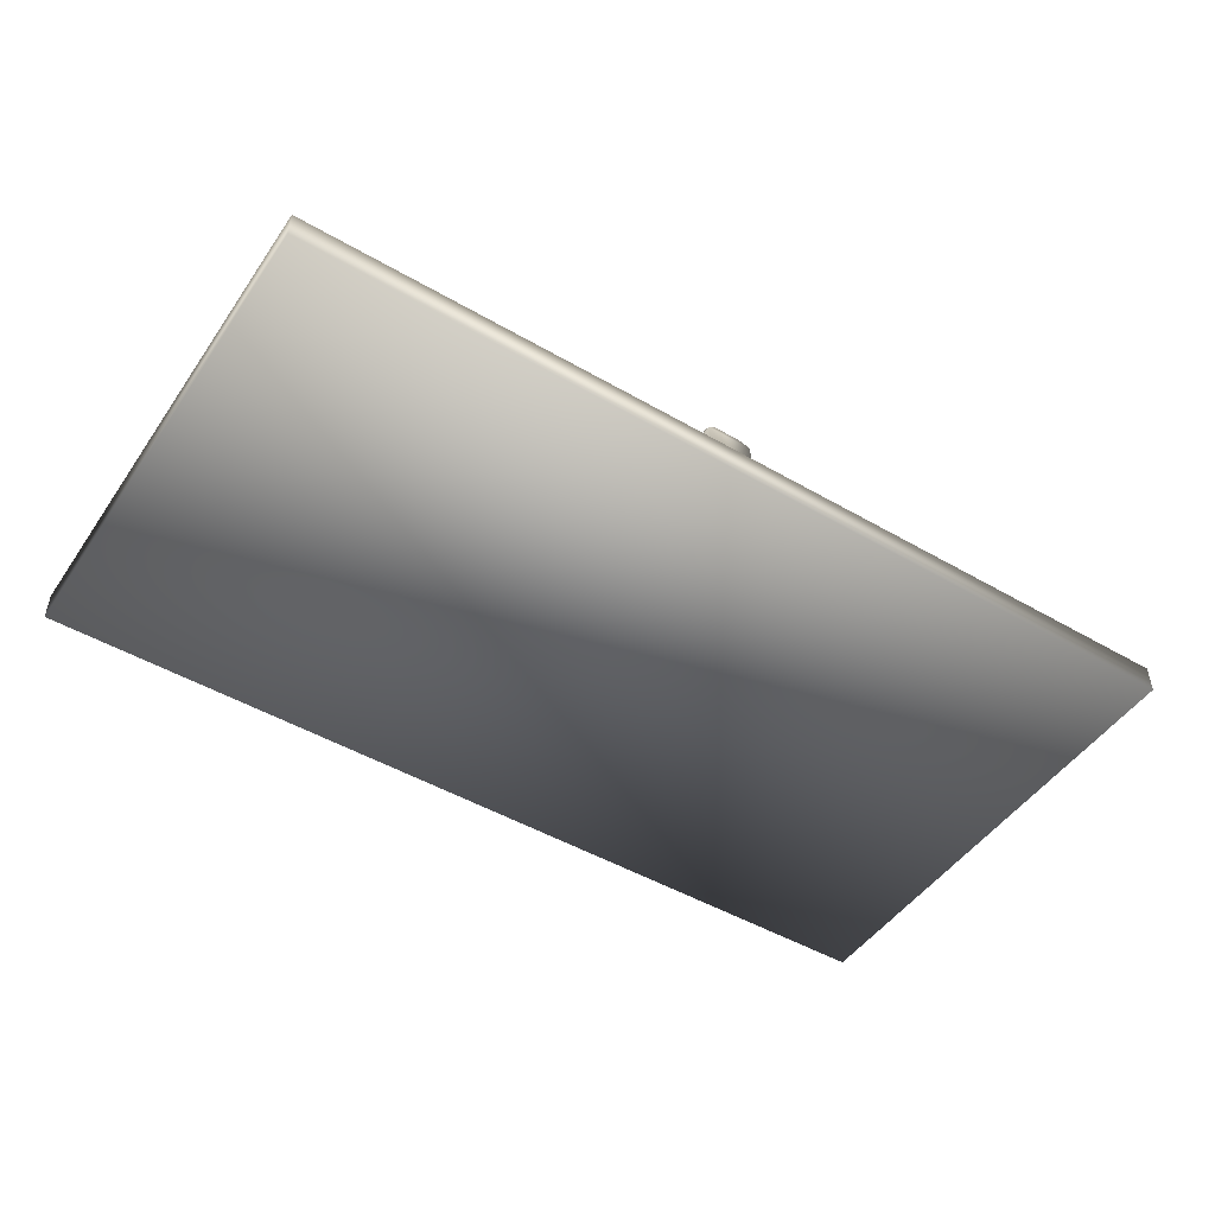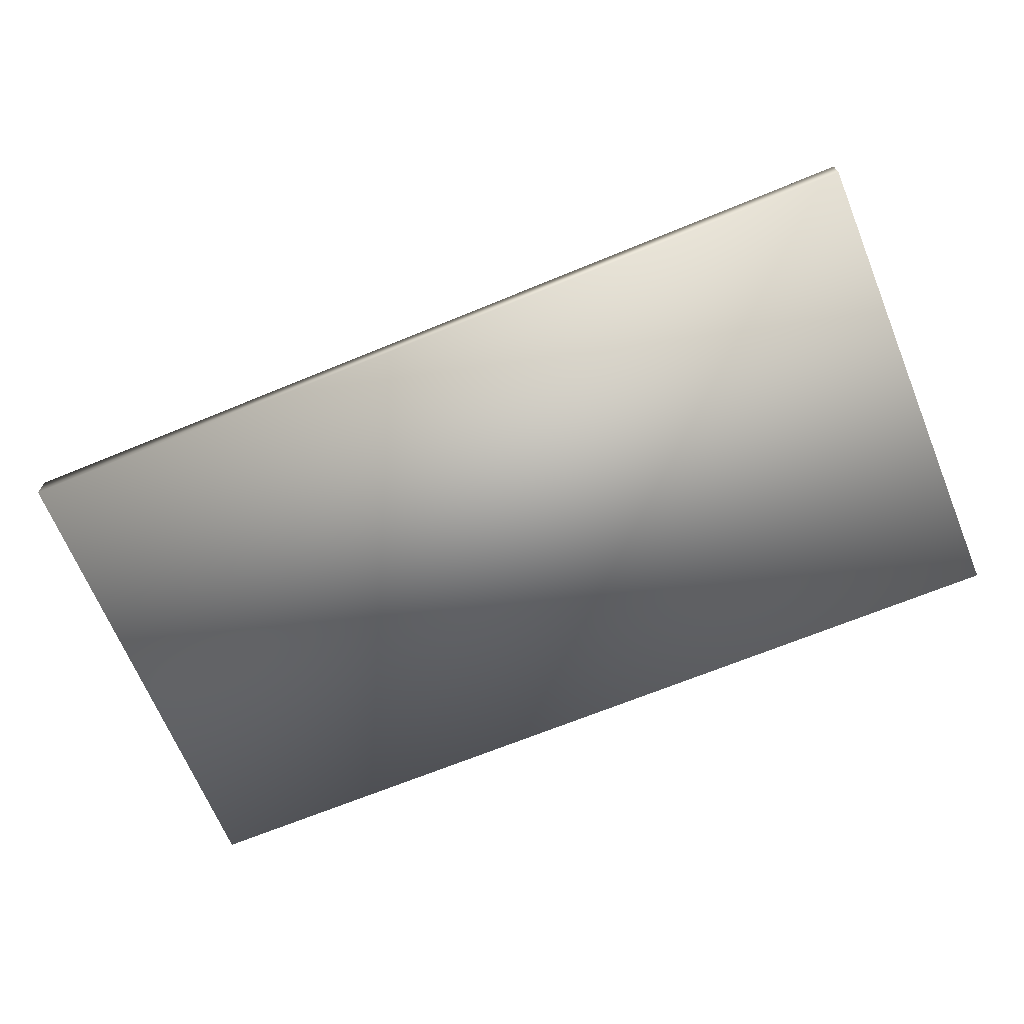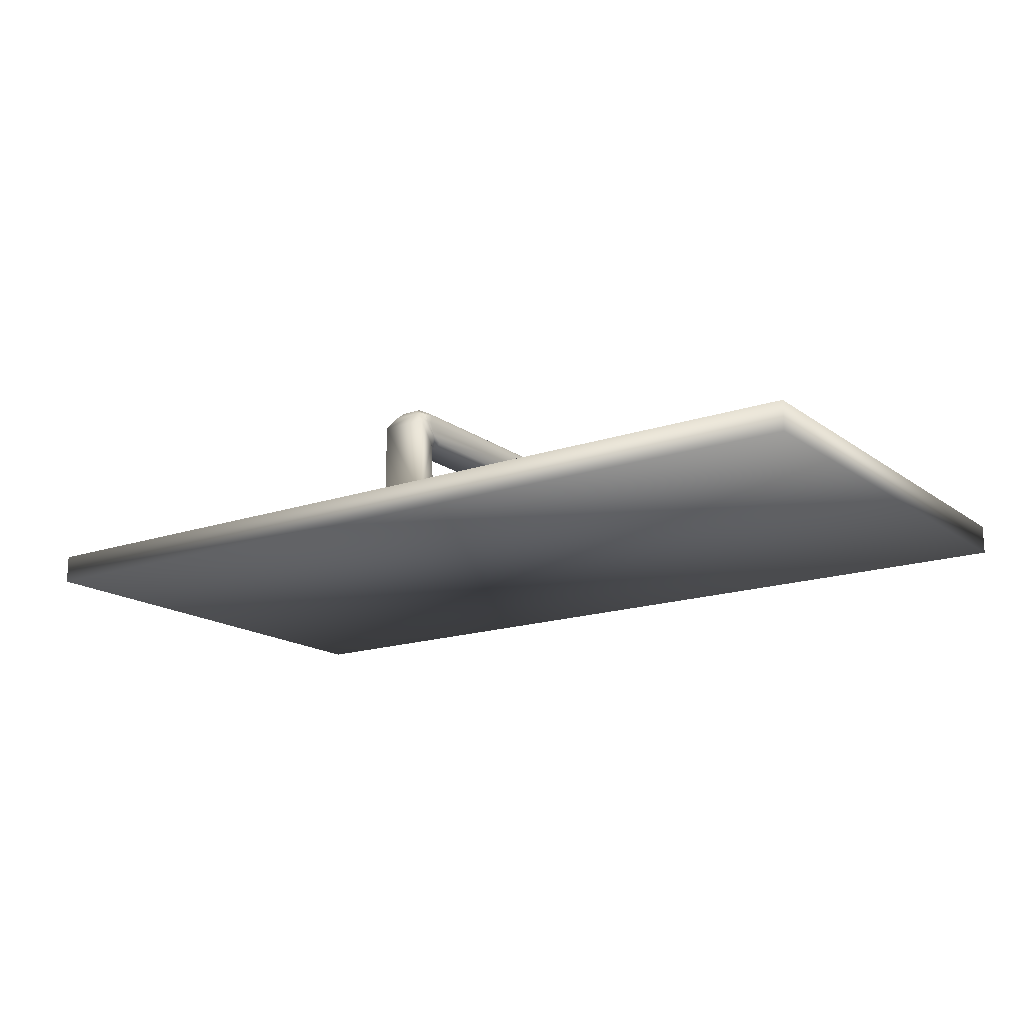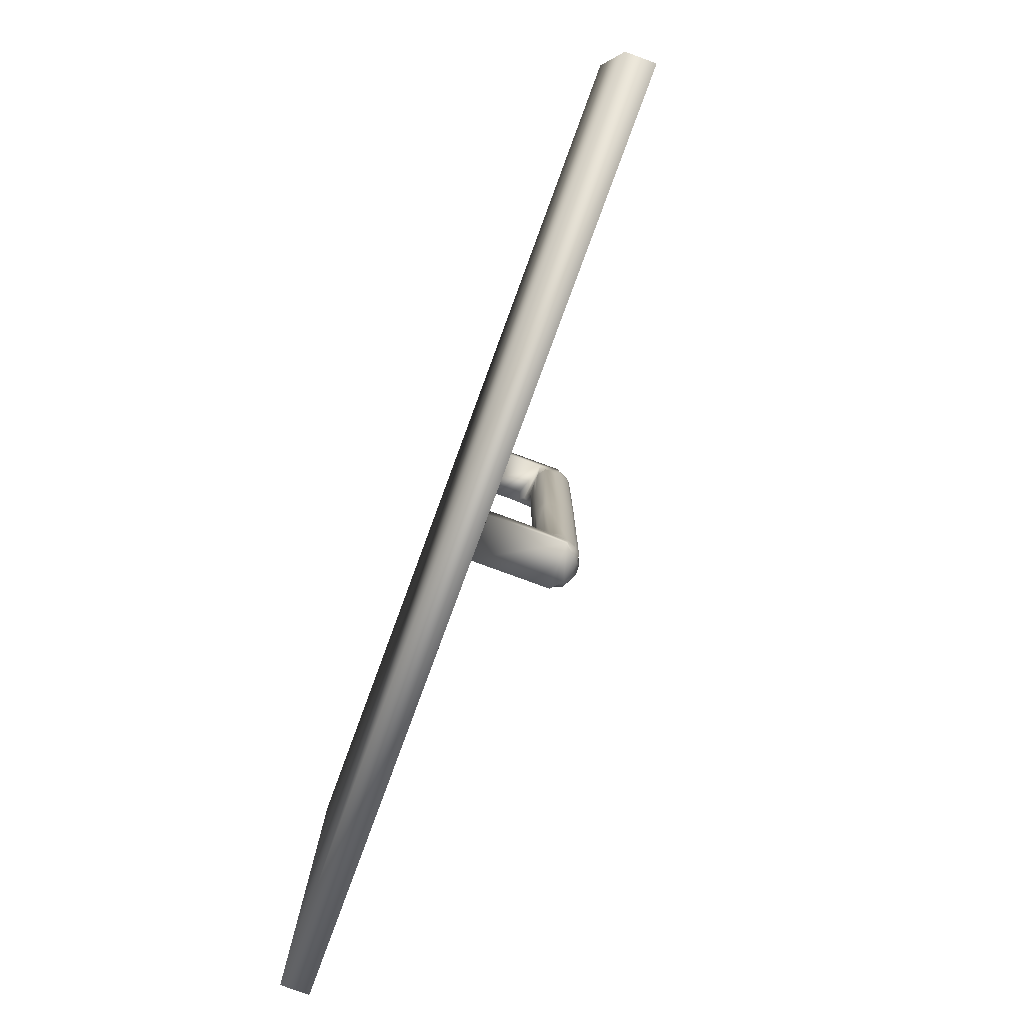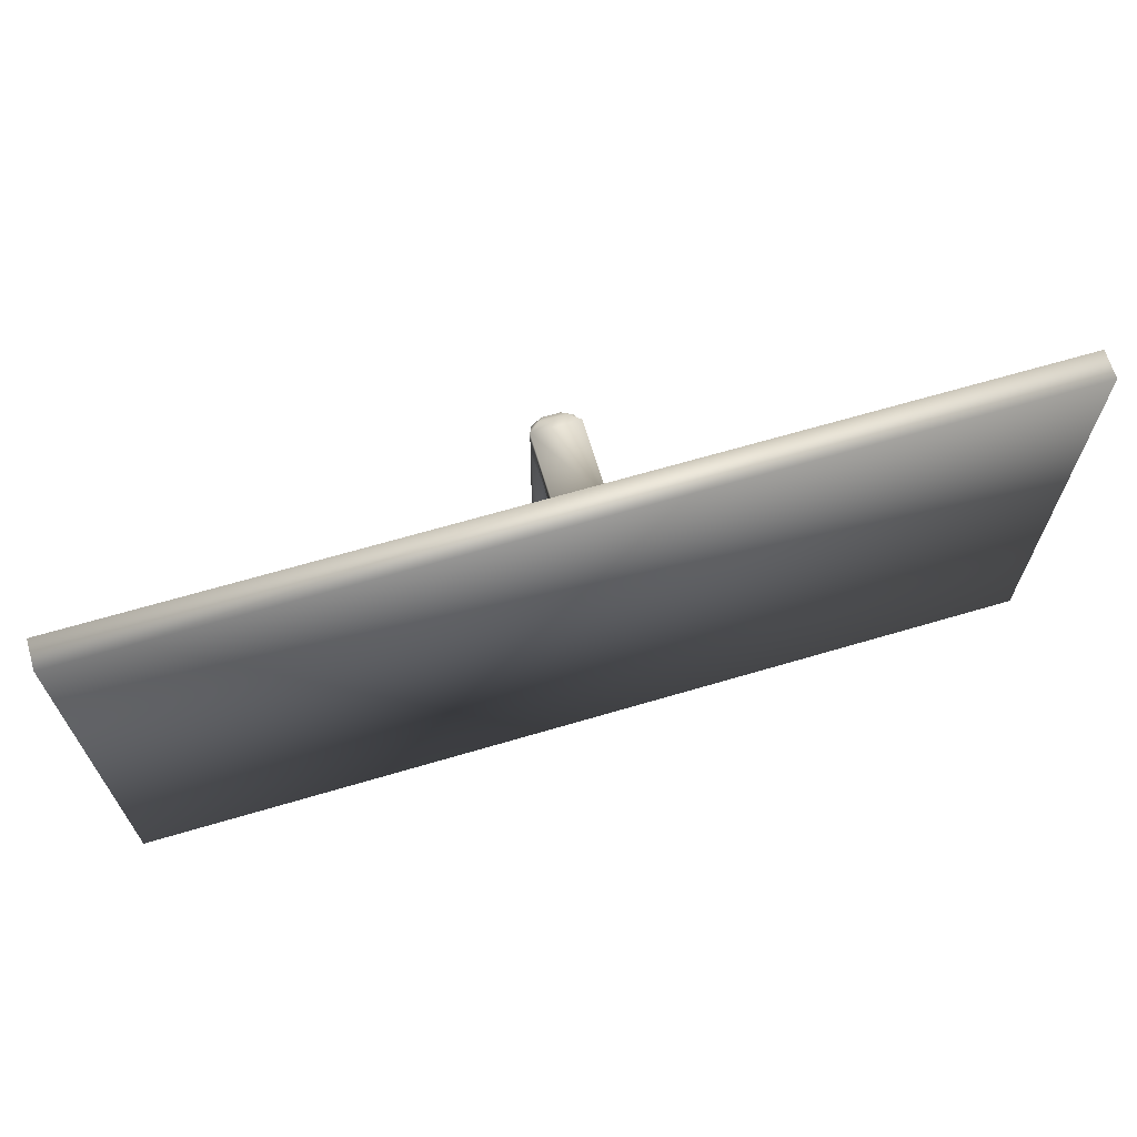
<metadata>
{"format":"obj","ext":"obj","renderer":"f3d","projection":"perspective","resolution":1024,"background":"white","views":[{"elev":-48.3,"azim":-33.0,"up":"+Y"},{"elev":-67.9,"azim":-157.6,"up":"+Y"},{"elev":-16.8,"azim":34.8,"up":"+Y"},{"elev":-78.6,"azim":69.8,"up":"+Z"},{"elev":66.7,"azim":-16.5,"up":"+Z"}]}
</metadata>
<code>
o sliding_door
v 0.63 0.22 1.073
v 0.63 0.24 0.74
v 0.63 0.24 1.073
v 0.63 0.22 0.74
v 0 0.24 1.073
v 0 0.22 1.073
v 0 0.22 0.74
v 0 0.24 0.74
v 0.3326 0.24 1.045
v 0.3326 0.24 1.03
v 0.3326 0.24 0.7909
v 0.3008 0.24 1.03
v 0.3326 0.24 0.7759
v 0.3008 0.24 0.7759
v 0.3008 0.24 1.045
v 0.3008 0.24 0.7909
v 0.3008 0.2712 1.03
v 0.3326 0.2976 1.035
v 0.3326 0.2979 1.026
v 0.3299 0.3043 1.03
v 0.33 0.3037 1.038
v 0.3274 0.3068 1.032
v 0.321 0.3094 1.034
v 0.3227 0.3065 1.04
v 0.33 0.3037 1.038
v 0.3326 0.2971 1.038
v 0.33 0.3037 1.038
v 0.3258 0.3029 1.043
v 0.3326 0.2959 1.045
v 0.3326 0.2924 0.9618
v 0.3326 0.293 1.024
v 0.3326 0.2891 1.03
v 0.3326 0.2852 1.024
v 0.3326 0.2882 1.031
v 0.3326 0.2814 1.033
v 0.3297 0.2847 1.026
v 0.322 0.2811 1.026
v 0.3194 0.2806 1.019
v 0.3205 0.2806 0.9697
v 0.3274 0.2811 1.021
v 0.321 0.2806 0.9123
v 0.321 0.2806 0.8553
v 0.3274 0.2833 0.8975
v 0.3274 0.2833 0.9131
v 0.3326 0.2922 0.8922
v 0.33 0.2858 0.9065
v 0.3299 0.2858 0.891
v 0.3326 0.2922 0.8256
v 0.321 0.3094 0.9087
v 0.321 0.3094 0.9727
v 0.3274 0.3068 0.9149
v 0.3274 0.3068 0.9065
v 0.3299 0.3043 0.9166
v 0.3326 0.2979 0.9807
v 0.3326 0.2979 0.9141
v 0.33 0.3042 0.9083
v 0.3326 0.297 0.8493
v 0.3326 0.2955 0.7962
v 0.3326 0.2963 0.7874
v 0.33 0.3027 0.7896
v 0.3326 0.2963 0.7821
v 0.3326 0.2955 0.7759
v 0.3253 0.3029 0.7783
v 0.33 0.3027 0.7826
v 0.3205 0.3094 0.8436
v 0.3264 0.3067 0.7858
v 0.3219 0.3065 0.7813
v 0.3196 0.3094 0.7875
v 0.3274 0.2833 0.8016
v 0.321 0.2806 0.8025
v 0.3227 0.2777 0.7963
v 0.3294 0.2807 0.7957
v 0.3258 0.2741 0.7933
v 0.3326 0.2667 0.7909
v 0.3326 0.2814 0.7898
v 0.3294 0.2806 0.7956
v 0.3299 0.2858 0.8006
v 0.3294 0.2808 0.7957
v 0.3326 0.288 0.7917
v 0.3326 0.2922 0.7979
v 0.3115 0.3065 1.04
v 0.3138 0.3094 1.034
v 0.3129 0.3094 0.9777
v 0.307 0.3067 1.035
v 0.3124 0.3094 0.9126
v 0.3124 0.3094 0.8486
v 0.306 0.3068 0.9064
v 0.306 0.3068 0.9147
v 0.3035 0.3043 0.9046
v 0.3008 0.2979 0.8406
v 0.3008 0.2979 0.9072
v 0.3035 0.3042 0.913
v 0.3008 0.297 0.972
v 0.3008 0.2955 1.025
v 0.3008 0.2959 1.033
v 0.3034 0.3027 1.032
v 0.3081 0.3029 1.043
v 0.3034 0.3027 1.039
v 0.3008 0.2959 1.045
v 0.3008 0.2976 0.7867
v 0.3008 0.2979 0.795
v 0.3035 0.3043 0.7912
v 0.3034 0.3037 0.7832
v 0.306 0.3068 0.7896
v 0.3124 0.3094 0.7875
v 0.3107 0.3065 0.7813
v 0.3034 0.3037 0.7832
v 0.3008 0.297 0.7817
v 0.3034 0.3037 0.7832
v 0.3077 0.3029 0.7783
v 0.3008 0.2955 0.7759
v 0.3008 0.2817 0.7897
v 0.3008 0.2667 0.7909
v 0.3082 0.2741 0.7933
v 0.3041 0.2799 0.7951
v 0.3117 0.2777 0.7963
v 0.314 0.2806 0.8025
v 0.313 0.2806 0.8515
v 0.3124 0.2833 0.7966
v 0.3124 0.2806 0.9089
v 0.3124 0.2806 0.9659
v 0.306 0.2833 0.9238
v 0.306 0.2833 0.9082
v 0.3035 0.2858 0.9302
v 0.3008 0.2922 0.9957
v 0.3008 0.2922 0.9291
v 0.3035 0.2858 0.9147
v 0.3008 0.2885 0.7914
v 0.3008 0.2852 0.7983
v 0.3008 0.2924 0.8594
v 0.3008 0.293 0.7975
v 0.306 0.2833 1.02
v 0.3124 0.2806 1.019
v 0.3064 0.2779 1.025
v 0.3035 0.2858 1.021
v 0.3008 0.2835 1.027
v 0.3008 0.2922 1.023
f 1 2 3
f 2 1 4
f 5 1 3
f 1 5 6
f 7 2 4
f 2 7 8
f 7 5 8
f 5 7 6
f 3 9 5
f 3 10 9
f 10 11 12
f 3 11 10
f 2 11 3
f 13 2 14
f 11 2 13
f 15 5 9
f 12 5 15
f 16 12 11
f 12 16 5
f 8 16 14
f 16 8 5
f 8 14 2
f 7 1 6
f 1 7 4
f 9 35 29
f 20 53 51 22
f 35 12 17
f 80 58 48
f 95 136 17 99
f 72 76 78
f 12 35 10
f 115 119 123 127 129
f 14 62 13
f 86 68 105
f 17 15 99
f 122 132 135 124
f 15 17 12
f 9 99 15
f 108 112 128 100
f 45 57 55 30
f 13 74 11
f 74 13 62
f 43 69 77 47
f 84 88 92 96 98
f 11 113 16
f 39 120 118 41
f 65 85 83 49
f 19 31 54
f 35 17 134 37
f 59 79 75 61
f 71 116 114 73
f 87 104 102 89
f 14 113 111
f 113 14 16
f 21 25 27
f 24 81 97 28
f 50 82 23
f 103 107 109
f 134 17 136
f 113 11 74
f 91 130 126 93
f 101 131 90
f 137 94 125
f 33 36 40 44 46
f 42 117 70
f 63 110 106 67
f 52 56 60 64 66
f 121 38 133
f 62 14 111
f 35 9 10
f 99 9 29
f 18 19 20 21
f 22 23 24 25
f 26 27 28 29
f 30 31 32 33
f 34 35 36
f 37 38 39 40
f 41 42 43 44
f 45 46 47 48
f 49 50 51 52
f 53 54 55 56
f 57 58 59 60
f 61 62 63 64
f 65 66 67 68
f 69 70 71 72
f 73 74 75 76
f 77 78 79 80
f 81 82 83 84
f 85 86 87 88
f 89 90 91 92
f 93 94 95 96
f 97 98 99
f 100 101 102 103
f 104 105 106 107
f 108 109 110 111
f 112 113 114 115
f 116 117 118 119
f 120 121 122 123
f 124 125 126 127
f 128 129 130 131
f 132 133 134
f 135 136 137
f 26 18 21 27
f 20 22 25 21
f 24 28 27 25
f 45 30 33 46
f 32 34 36 33
f 35 37 40 36
f 39 41 44 40
f 43 47 46 44
f 65 49 52 66
f 51 53 56 52
f 55 57 60 56
f 59 61 64 60
f 63 67 66 64
f 77 69 72 78
f 71 73 76 72
f 75 79 78 76
f 97 81 84 98
f 83 85 88 84
f 87 89 92 88
f 91 93 96 92
f 95 99 98 96
f 108 100 103 109
f 102 104 107 103
f 106 110 109 107
f 128 112 115 129
f 114 116 119 115
f 118 120 123 119
f 122 124 127 123
f 126 130 129 127
f 135 132 134 136
f 29 35 34 26
f 31 19 18 32
f 19 54 53 20
f 50 23 22 51
f 23 82 81 24
f 99 29 28 97
f 111 113 112 108
f 131 101 100 128
f 121 133 132 122
f 137 125 124 135
f 70 117 116 71
f 113 74 73 114
f 86 105 104 87
f 101 90 89 102
f 90 131 130 91
f 125 94 93 126
f 94 137 136 95
f 48 58 57 45
f 54 31 30 55
f 42 70 69 43
f 80 48 47 77
f 58 80 79 59
f 74 62 61 75
f 68 86 85 65
f 82 50 49 83
f 38 121 120 39
f 117 42 41 118
f 62 111 110 63
f 105 68 67 106
f 133 38 37 134
f 26 34 32 18

</code>
